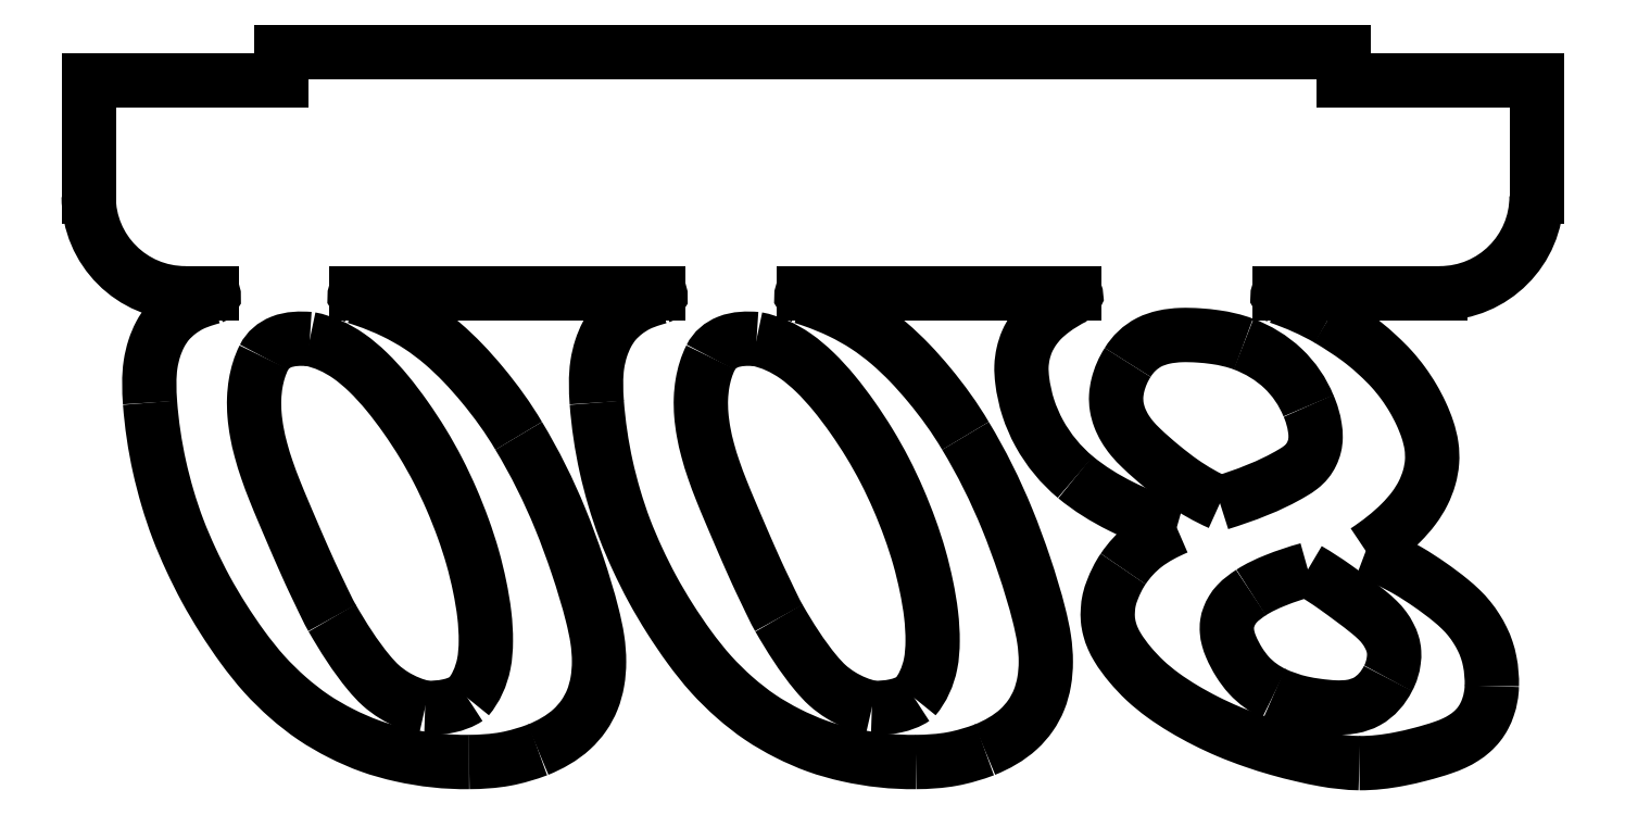
<metadata>
{"format":"dxf","ext":"dxf","renderer":"ezdxf+matplotlib","layout":"modelspace","background":"white","min_lineweight":24,"dpi":150}
</metadata>
<code>
0
SECTION
2
ENTITIES
0
SPLINE
8
0
210
0
220
0
230
1
70
     8
71
     3
72
    15
73
    11
74
     0
42
1e-08
43
1e-08
40
0
40
0
40
0
40
0
40
0.1468
40
0.2088
40
0.2662
40
0.319
40
0.3735
40
0.4309
40
0.492
40
1
40
1
40
1
40
1
10
126.4
20
-33.66
30
0
10
126.7
20
-34.38
30
0
10
127
20
-35.47
30
0
10
127.1
20
-36.9
30
0
10
127
20
-37.83
30
0
10
126.7
20
-38.66
30
0
10
126.3
20
-39.42
30
0
10
125.6
20
-40.07
30
0
10
122.7
20
-41.87
30
0
10
119.8
20
-42.93
30
0
10
117.2
20
-43.74
30
0
0
SPLINE
8
0
210
0
220
0
230
1
70
     8
71
     3
72
     9
73
     5
74
     0
42
1e-08
43
1e-08
40
0
40
0
40
0
40
0
40
0.5059
40
1
40
1
40
1
40
1
10
119.6
20
-27.27
30
0
10
121.2
20
-27.83
30
0
10
123.9
20
-29.51
30
0
10
125.8
20
-32.2
30
0
10
126.4
20
-33.66
30
0
0
SPLINE
8
0
210
0
220
0
230
1
70
     8
71
     3
72
    13
73
     9
74
     0
42
1e-08
43
1e-08
40
0
40
0
40
0
40
0
40
0.2362
40
0.3598
40
0.4969
40
0.6376
40
0.7685
40
1
40
1
40
1
40
1
10
107.6
20
-29.16
30
0
10
108.2
20
-28.28
30
0
10
109.4
20
-27.15
30
0
10
111.4
20
-26.47
30
0
10
113.2
20
-26.28
30
0
10
115
20
-26.34
30
0
10
117.2
20
-26.56
30
0
10
118.7
20
-26.9
30
0
10
119.6
20
-27.27
30
0
0
SPLINE
8
0
210
0
220
0
230
1
70
     8
71
     3
72
    17
73
    13
74
     0
42
1e-08
43
1e-08
40
0
40
0
40
0
40
0
40
0.226
40
0.3585
40
0.5027
40
0.5743
40
0.6392
40
0.7003
40
0.7572
40
0.8133
40
0.871
40
1
40
1
40
1
40
1
10
117.2
20
-43.74
30
0
10
115.8
20
-43.14
30
0
10
113.8
20
-41.96
30
0
10
111.1
20
-39.9
30
0
10
109.4
20
-38.39
30
0
10
108.1
20
-37.06
30
0
10
107.3
20
-35.98
30
0
10
106.8
20
-34.89
30
0
10
106.5
20
-33.77
30
0
10
106.4
20
-32.63
30
0
10
106.7
20
-31.03
30
0
10
107.2
20
-29.88
30
0
10
107.6
20
-29.16
30
0
0
SPLINE
8
0
210
0
220
0
230
1
70
     8
71
     3
72
     9
73
     5
74
     0
42
1e-08
43
1e-08
40
0
40
0
40
0
40
0
40
0.4697
40
1
40
1
40
1
40
1
10
39.27
20
-63.94
30
0
10
38.67
20
-64.34
30
0
10
37.21
20
-64.85
30
0
10
35.67
20
-64.98
30
0
10
34.85
20
-64.93
30
0
0
SPLINE
8
0
210
0
220
0
230
1
70
     8
71
     3
72
    21
73
    17
74
     0
42
1e-08
43
1e-08
40
0
40
0
40
0
40
0
40
0.09952
40
0.158
40
0.2243
40
0.2957
40
0.3678
40
0.4406
40
0.5146
40
0.5885
40
0.6598
40
0.7287
40
0.796
40
0.8578
40
0.9113
40
1
40
1
40
1
40
1
10
22.91
20
-26.74
30
0
10
24.37
20
-27.01
30
0
10
26.53
20
-28.03
30
0
10
29.06
20
-30.2
30
0
10
31.01
20
-32.36
30
0
10
32.87
20
-34.84
30
0
10
34.64
20
-37.52
30
0
10
36.23
20
-40.34
30
0
10
37.62
20
-43.3
30
0
10
38.82
20
-46.32
30
0
10
39.81
20
-49.33
30
0
10
40.53
20
-52.32
30
0
10
41.03
20
-55.21
30
0
10
41.2
20
-57.91
30
0
10
41
20
-60.94
30
0
10
40.13
20
-62.93
30
0
10
39.27
20
-63.94
30
0
0
SPLINE
8
0
210
0
220
0
230
1
70
     8
71
     3
72
     9
73
     5
74
     0
42
1e-08
43
1e-08
40
0
40
0
40
0
40
0
40
0.4462
40
1
40
1
40
1
40
1
10
18.16
20
-28.63
30
0
10
18.52
20
-27.89
30
0
10
20.02
20
-26.68
30
0
10
21.93
20
-26.67
30
0
10
22.91
20
-26.74
30
0
0
SPLINE
8
0
210
0
220
0
230
1
70
     8
71
     3
72
    21
73
    17
74
     0
42
1e-08
43
1e-08
40
0
40
0
40
0
40
0
40
0.09587
40
0.151
40
0.2115
40
0.277
40
0.3474
40
0.4237
40
0.5039
40
0.5838
40
0.6578
40
0.7255
40
0.7879
40
0.8465
40
0.9005
40
1
40
1
40
1
40
1
10
25.22
20
-55.63
30
0
10
24.76
20
-54.83
30
0
10
24.16
20
-53.51
30
0
10
23.27
20
-51.69
30
0
10
22.56
20
-50.11
30
0
10
21.79
20
-48.39
30
0
10
20.99
20
-46.53
30
0
10
20.14
20
-44.53
30
0
10
19.26
20
-42.44
30
0
10
18.47
20
-40.34
30
0
10
17.84
20
-38.32
30
0
10
17.4
20
-36.41
30
0
10
17.16
20
-34.62
30
0
10
17.11
20
-32.94
30
0
10
17.31
20
-30.91
30
0
10
17.73
20
-29.49
30
0
10
18.16
20
-28.63
30
0
0
SPLINE
8
0
210
0
220
0
230
1
70
     8
71
     3
72
    11
73
     7
74
     0
42
1e-08
43
1e-08
40
0
40
0
40
0
40
0
40
0.2526
40
0.3758
40
0.5038
40
1
40
1
40
1
40
1
10
34.85
20
-64.93
30
0
10
33.71
20
-64.69
30
0
10
32.09
20
-64.01
30
0
10
30.2
20
-62.64
30
0
10
27.9
20
-60.06
30
0
10
26.36
20
-57.61
30
0
10
25.22
20
-55.63
30
0
0
SPLINE
8
0
210
0
220
0
230
1
70
     8
71
     3
72
    15
73
    11
74
     0
42
1e-08
43
1e-08
40
0.4122
40
0.4122
40
0.4122
40
0.4122
40
0.5604
40
0.6241
40
0.6826
40
0.7378
40
0.7929
40
0.8499
40
0.9109
40
0.9375
40
0.9375
40
0.9375
40
0.9375
10
6.355
20
-33.33
30
0
10
6.265
20
-32.01
30
0
10
6.195
20
-30.09
30
0
10
6.749
20
-27.73
30
0
10
7.355
20
-26.25
30
0
10
8.184
20
-24.98
30
0
10
9.294
20
-23.96
30
0
10
10.6
20
-23.11
30
0
10
11.83
20
-22.68
30
0
10
12.58
20
-22.46
30
0
10
12.81
20
-22.39
30
0
0
ARC
8
0
10
12.76
20
-22.2
30
0
40
0.2
50
285.5
51
90
0
LINE
8
0
10
12.76
20
-22
30
0
11
10
21
-22
31
0
0
ARC
8
0
10
10
20
-12
30
0
40
10
50
180
51
270
0
LINE
8
0
10
0
20
-12
30
0
11
0
21
0
31
0
0
LINE
8
0
10
0
20
0
30
0
11
20
21
0
31
0
0
LINE
8
0
10
20
20
0
30
0
11
20
21
3
31
0
0
LINE
8
0
10
20
20
3
30
0
11
130
21
3
31
0
0
LINE
8
0
10
130
20
3
30
0
11
130
21
0
31
0
0
LINE
8
0
10
130
20
0
30
0
11
150
21
0
31
0
0
LINE
8
0
10
150
20
0
30
0
11
150
21
-12
31
0
0
ARC
8
0
10
140
20
-12
30
0
40
10
50
270
51
0
0
LINE
8
0
10
140
20
-22
30
0
11
123.4
21
-22
31
0
0
ARC
8
0
10
123.4
20
-22.2
30
0
40
0.2
50
90
51
251.1
0
SPLINE
8
0
210
0
220
0
230
1
70
     8
71
     3
72
     8
73
     4
74
     0
42
1e-08
43
1e-08
40
0.04759
40
0.04759
40
0.04759
40
0.04759
40
0.2587
40
0.2587
40
0.2587
40
0.2587
10
123.3
20
-22.39
30
0
10
125.1
20
-23
30
0
10
126.8
20
-23.75
30
0
10
128.4
20
-24.69
30
0
0
SPLINE
8
0
210
0
220
0
230
1
70
     8
71
     3
72
    21
73
    17
74
     0
42
1e-08
43
1e-08
40
0
40
0
40
0
40
0
40
0.1413
40
0.207
40
0.2703
40
0.3312
40
0.3908
40
0.4492
40
0.5069
40
0.5633
40
0.6163
40
0.6694
40
0.7249
40
0.7835
40
0.8487
40
1
40
1
40
1
40
1
10
128.4
20
-24.69
30
0
10
129.7
20
-25.44
30
0
10
131.5
20
-26.59
30
0
10
133.6
20
-28.43
30
0
10
135
20
-29.8
30
0
10
136.2
20
-31.28
30
0
10
137.2
20
-32.83
30
0
10
138.1
20
-34.44
30
0
10
138.7
20
-36.09
30
0
10
139.2
20
-37.78
30
0
10
139.2
20
-39.47
30
0
10
138.9
20
-41.12
30
0
10
138.3
20
-42.74
30
0
10
137.3
20
-44.32
30
0
10
135.4
20
-46.45
30
0
10
133.6
20
-47.83
30
0
10
132.3
20
-48.69
30
0
0
SPLINE
8
0
210
0
220
0
230
1
70
     8
71
     3
72
    17
73
    13
74
     0
42
1e-08
43
1e-08
40
0
40
0
40
0
40
0
40
0.2388
40
0.3661
40
0.4999
40
0.5676
40
0.6312
40
0.6935
40
0.7539
40
0.8139
40
0.8742
40
1
40
1
40
1
40
1
10
132.3
20
-48.69
30
0
10
133.8
20
-49.25
30
0
10
136.1
20
-50.31
30
0
10
139
20
-52.17
30
0
10
140.8
20
-53.5
30
0
10
142.1
20
-54.69
30
0
10
143
20
-55.66
30
0
10
143.8
20
-56.7
30
0
10
144.4
20
-57.78
30
0
10
144.9
20
-58.92
30
0
10
145.3
20
-60.55
30
0
10
145.4
20
-61.83
30
0
10
145.4
20
-62.68
30
0
0
SPLINE
8
0
210
0
220
0
230
1
70
     8
71
     3
72
    17
73
    13
74
     0
42
1e-08
43
1e-08
40
0
40
0
40
0
40
0
40
0.1258
40
0.1851
40
0.2422
40
0.3004
40
0.3616
40
0.4263
40
0.4957
40
0.6361
40
0.7661
40
1
40
1
40
1
40
1
10
145.4
20
-62.68
30
0
10
145.4
20
-63.42
30
0
10
145.2
20
-64.5
30
0
10
144.6
20
-65.81
30
0
10
144
20
-66.68
30
0
10
143.3
20
-67.43
30
0
10
142.5
20
-68.07
30
0
10
141.4
20
-68.62
30
0
10
139.9
20
-69.2
30
0
10
138
20
-69.74
30
0
10
135.1
20
-70.42
30
0
10
133
20
-70.67
30
0
10
131.6
20
-70.66
30
0
0
SPLINE
8
0
210
0
220
0
230
1
70
     8
71
     3
72
    25
73
    21
74
     0
42
1e-08
43
1e-08
40
0
40
0
40
0
40
0
40
0.09803
40
0.1596
40
0.2293
40
0.3024
40
0.3747
40
0.4457
40
0.5163
40
0.584
40
0.6484
40
0.7096
40
0.7685
40
0.7968
40
0.824
40
0.8506
40
0.8773
40
0.9053
40
0.9345
40
1
40
1
40
1
40
1
10
131.6
20
-70.66
30
0
10
130.4
20
-70.64
30
0
10
128.5
20
-70.41
30
0
10
125.7
20
-69.81
30
0
10
123.2
20
-69.19
30
0
10
120.6
20
-68.38
30
0
10
118.1
20
-67.43
30
0
10
115.7
20
-66.31
30
0
10
113.4
20
-65.06
30
0
10
111.3
20
-63.68
30
0
10
109.4
20
-62.17
30
0
10
107.9
20
-60.48
30
0
10
106.8
20
-59
30
0
10
106.1
20
-57.74
30
0
10
105.7
20
-56.78
30
0
10
105.6
20
-55.79
30
0
10
105.6
20
-54.77
30
0
10
105.7
20
-53.73
30
0
10
106.2
20
-52.28
30
0
10
106.7
20
-51.22
30
0
10
107.2
20
-50.55
30
0
0
SPLINE
8
0
210
0
220
0
230
1
70
     8
71
     3
72
     9
73
     5
74
     0
42
1e-08
43
1e-08
40
0
40
0
40
0
40
0
40
0.4662
40
1
40
1
40
1
40
1
10
107.2
20
-50.55
30
0
10
107.8
20
-49.63
30
0
10
109.4
20
-47.86
30
0
10
111.6
20
-46.76
30
0
10
112.7
20
-46.27
30
0
0
SPLINE
8
0
210
0
220
0
230
1
70
     8
71
     3
72
     9
73
     5
74
     0
42
1e-08
43
1e-08
40
0
40
0
40
0
40
0
40
0.5254
40
1
40
1
40
1
40
1
10
112.7
20
-46.27
30
0
10
110.7
20
-45.72
30
0
10
107
20
-44.31
30
0
10
103.7
20
-42.24
30
0
10
102.2
20
-41.05
30
0
0
SPLINE
8
0
210
0
220
0
230
1
70
     8
71
     3
72
    17
73
    13
74
     0
42
1e-08
43
1e-08
40
0
40
0
40
0
40
0
40
0.2532
40
0.3751
40
0.4999
40
0.5618
40
0.619
40
0.6761
40
0.7325
40
0.7918
40
0.8546
40
0.9704
40
0.9704
40
0.9704
40
0.9704
10
102.2
20
-41.05
30
0
10
100.7
20
-39.78
30
0
10
98.81
20
-37.48
30
0
10
97.25
20
-33.88
30
0
10
96.73
20
-31.51
30
0
10
96.59
20
-29.61
30
0
10
96.78
20
-28.24
30
0
10
97.18
20
-26.96
30
0
10
97.85
20
-25.78
30
0
10
98.74
20
-24.69
30
0
10
100.2
20
-23.5
30
0
10
101.4
20
-22.76
30
0
10
102.2
20
-22.38
30
0
0
ARC
8
0
10
102.1
20
-22.2
30
0
40
0.2
50
295.1
51
90
0
LINE
8
0
10
102.1
20
-22
30
0
11
74.04
21
-22
31
0
0
ARC
8
0
10
74.04
20
-22.2
30
0
40
0.2
50
90
51
252.8
0
SPLINE
8
0
210
0
220
0
230
1
70
     8
71
     3
72
    14
73
    10
74
     0
42
1e-08
43
1e-08
40
0.05665
40
0.05665
40
0.05665
40
0.05665
40
0.09776
40
0.2252
40
0.3462
40
0.4645
40
0.5827
40
0.7049
40
0.9628
40
0.9628
40
0.9628
40
0.9628
10
73.99
20
-22.39
30
0
10
74.31
20
-22.49
30
0
10
75.65
20
-22.93
30
0
10
77.89
20
-23.84
30
0
10
80.57
20
-25.34
30
0
10
82.96
20
-27.15
30
0
10
85.12
20
-29.22
30
0
10
87.87
20
-32.34
30
0
10
89.74
20
-34.91
30
0
10
90.84
20
-36.77
30
0
0
SPLINE
8
0
210
0
220
0
230
1
70
     8
71
     3
72
    17
73
    13
74
     0
42
1e-08
43
1e-08
40
0
40
0
40
0
40
0
40
0.2615
40
0.4004
40
0.5452
40
0.6155
40
0.6782
40
0.7346
40
0.7874
40
0.8374
40
0.8881
40
1
40
1
40
1
40
1
10
90.84
20
-36.77
30
0
10
92.5
20
-39.52
30
0
10
94.7
20
-43.94
30
0
10
97
20
-50.25
30
0
10
98.28
20
-54.41
30
0
10
99.03
20
-57.75
30
0
10
99.22
20
-60.08
30
0
10
99.06
20
-62.2
30
0
10
98.54
20
-64.11
30
0
10
97.63
20
-65.78
30
0
10
95.89
20
-67.76
30
0
10
94.1
20
-68.76
30
0
10
92.83
20
-69.27
30
0
0
SPLINE
8
0
210
0
220
0
230
1
70
     8
71
     3
72
     9
73
     5
74
     0
42
1e-08
43
1e-08
40
0
40
0
40
0
40
0
40
0.4801
40
1
40
1
40
1
40
1
10
92.83
20
-69.27
30
0
10
91.74
20
-69.68
30
0
10
89.4
20
-70.39
30
0
10
86.95
20
-70.53
30
0
10
85.69
20
-70.54
30
0
0
SPLINE
8
0
210
0
220
0
230
1
70
     8
71
     3
72
    21
73
    17
74
     0
42
1e-08
43
1e-08
40
0
40
0
40
0
40
0
40
0.1293
40
0.1904
40
0.2503
40
0.3105
40
0.3715
40
0.434
40
0.4995
40
0.5654
40
0.63
40
0.693
40
0.7549
40
0.8166
40
0.8778
40
1
40
1
40
1
40
1
10
85.69
20
-70.54
30
0
10
83.33
20
-70.57
30
0
10
79.85
20
-70.19
30
0
10
75.43
20
-68.97
30
0
10
72.39
20
-67.62
30
0
10
69.51
20
-65.97
30
0
10
66.87
20
-63.88
30
0
10
64.39
20
-61.46
30
0
10
62.2
20
-58.67
30
0
10
60.19
20
-55.71
30
0
10
58.38
20
-52.66
30
0
10
56.84
20
-49.56
30
0
10
55.49
20
-46.43
30
0
10
54.43
20
-43.22
30
0
10
53.3
20
-38.88
30
0
10
52.81
20
-35.55
30
0
10
52.64
20
-33.33
30
0
0
SPLINE
8
0
210
0
220
0
230
1
70
     8
71
     3
72
    15
73
    11
74
     0
42
1e-08
43
1e-08
40
0.4122
40
0.4122
40
0.4122
40
0.4122
40
0.5604
40
0.6241
40
0.6826
40
0.7378
40
0.7929
40
0.8499
40
0.9109
40
0.9375
40
0.9375
40
0.9375
40
0.9375
10
52.64
20
-33.33
30
0
10
52.55
20
-32.01
30
0
10
52.48
20
-30.09
30
0
10
53.04
20
-27.73
30
0
10
53.64
20
-26.25
30
0
10
54.47
20
-24.98
30
0
10
55.58
20
-23.96
30
0
10
56.89
20
-23.11
30
0
10
58.11
20
-22.68
30
0
10
58.86
20
-22.46
30
0
10
59.09
20
-22.39
30
0
0
ARC
8
0
10
59.04
20
-22.2
30
0
40
0.2
50
285.5
51
90
0
LINE
8
0
10
59.04
20
-22
30
0
11
27.76
21
-22
31
0
0
ARC
8
0
10
27.76
20
-22.2
30
0
40
0.2
50
90
51
252.8
0
SPLINE
8
0
210
0
220
0
230
1
70
     8
71
     3
72
    14
73
    10
74
     0
42
1e-08
43
1e-08
40
0.05665
40
0.05665
40
0.05665
40
0.05665
40
0.09776
40
0.2252
40
0.3462
40
0.4645
40
0.5827
40
0.7049
40
0.9628
40
0.9628
40
0.9628
40
0.9628
10
27.7
20
-22.39
30
0
10
28.03
20
-22.49
30
0
10
29.36
20
-22.93
30
0
10
31.61
20
-23.84
30
0
10
34.29
20
-25.34
30
0
10
36.67
20
-27.15
30
0
10
38.84
20
-29.22
30
0
10
41.59
20
-32.34
30
0
10
43.46
20
-34.91
30
0
10
44.55
20
-36.77
30
0
0
SPLINE
8
0
210
0
220
0
230
1
70
     8
71
     3
72
    17
73
    13
74
     0
42
1e-08
43
1e-08
40
0
40
0
40
0
40
0
40
0.2615
40
0.4004
40
0.5452
40
0.6155
40
0.6782
40
0.7346
40
0.7874
40
0.8374
40
0.8881
40
1
40
1
40
1
40
1
10
44.55
20
-36.77
30
0
10
46.22
20
-39.52
30
0
10
48.41
20
-43.94
30
0
10
50.71
20
-50.25
30
0
10
51.99
20
-54.41
30
0
10
52.74
20
-57.75
30
0
10
52.94
20
-60.08
30
0
10
52.77
20
-62.2
30
0
10
52.25
20
-64.11
30
0
10
51.34
20
-65.78
30
0
10
49.61
20
-67.76
30
0
10
47.81
20
-68.76
30
0
10
46.54
20
-69.27
30
0
0
SPLINE
8
0
210
0
220
0
230
1
70
     8
71
     3
72
     9
73
     5
74
     0
42
1e-08
43
1e-08
40
0
40
0
40
0
40
0
40
0.4801
40
1
40
1
40
1
40
1
10
46.54
20
-69.27
30
0
10
45.45
20
-69.68
30
0
10
43.11
20
-70.39
30
0
10
40.67
20
-70.53
30
0
10
39.41
20
-70.54
30
0
0
SPLINE
8
0
210
0
220
0
230
1
70
     8
71
     3
72
    21
73
    17
74
     0
42
1e-08
43
1e-08
40
0
40
0
40
0
40
0
40
0.1293
40
0.1904
40
0.2503
40
0.3105
40
0.3715
40
0.434
40
0.4995
40
0.5654
40
0.63
40
0.693
40
0.7549
40
0.8166
40
0.8778
40
1
40
1
40
1
40
1
10
39.41
20
-70.54
30
0
10
37.04
20
-70.57
30
0
10
33.56
20
-70.19
30
0
10
29.14
20
-68.97
30
0
10
26.11
20
-67.62
30
0
10
23.23
20
-65.97
30
0
10
20.58
20
-63.88
30
0
10
18.11
20
-61.46
30
0
10
15.91
20
-58.67
30
0
10
13.9
20
-55.71
30
0
10
12.1
20
-52.66
30
0
10
10.56
20
-49.56
30
0
10
9.204
20
-46.43
30
0
10
8.141
20
-43.22
30
0
10
7.012
20
-38.88
30
0
10
6.522
20
-35.55
30
0
10
6.355
20
-33.33
30
0
0
SPLINE
8
0
210
0
220
0
230
1
70
     8
71
     3
72
     9
73
     5
74
     0
42
1e-08
43
1e-08
40
0
40
0
40
0
40
0
40
0.4697
40
1
40
1
40
1
40
1
10
85.56
20
-63.94
30
0
10
84.96
20
-64.34
30
0
10
83.49
20
-64.85
30
0
10
81.95
20
-64.98
30
0
10
81.14
20
-64.93
30
0
0
SPLINE
8
0
210
0
220
0
230
1
70
     8
71
     3
72
    21
73
    17
74
     0
42
1e-08
43
1e-08
40
0
40
0
40
0
40
0
40
0.09952
40
0.158
40
0.2243
40
0.2957
40
0.3678
40
0.4406
40
0.5146
40
0.5885
40
0.6598
40
0.7287
40
0.796
40
0.8578
40
0.9113
40
1
40
1
40
1
40
1
10
69.2
20
-26.74
30
0
10
70.65
20
-27.01
30
0
10
72.81
20
-28.03
30
0
10
75.34
20
-30.2
30
0
10
77.29
20
-32.36
30
0
10
79.16
20
-34.84
30
0
10
80.92
20
-37.52
30
0
10
82.51
20
-40.34
30
0
10
83.91
20
-43.3
30
0
10
85.11
20
-46.32
30
0
10
86.1
20
-49.33
30
0
10
86.82
20
-52.32
30
0
10
87.32
20
-55.21
30
0
10
87.49
20
-57.91
30
0
10
87.29
20
-60.94
30
0
10
86.41
20
-62.93
30
0
10
85.56
20
-63.94
30
0
0
SPLINE
8
0
210
0
220
0
230
1
70
     8
71
     3
72
     9
73
     5
74
     0
42
1e-08
43
1e-08
40
0
40
0
40
0
40
0
40
0.4462
40
1
40
1
40
1
40
1
10
64.45
20
-28.63
30
0
10
64.81
20
-27.89
30
0
10
66.31
20
-26.68
30
0
10
68.22
20
-26.67
30
0
10
69.2
20
-26.74
30
0
0
SPLINE
8
0
210
0
220
0
230
1
70
     8
71
     3
72
    21
73
    17
74
     0
42
1e-08
43
1e-08
40
0
40
0
40
0
40
0
40
0.09587
40
0.151
40
0.2115
40
0.277
40
0.3474
40
0.4237
40
0.5039
40
0.5838
40
0.6578
40
0.7255
40
0.7879
40
0.8465
40
0.9005
40
1
40
1
40
1
40
1
10
71.5
20
-55.63
30
0
10
71.05
20
-54.83
30
0
10
70.45
20
-53.51
30
0
10
69.56
20
-51.69
30
0
10
68.84
20
-50.11
30
0
10
68.08
20
-48.39
30
0
10
67.28
20
-46.53
30
0
10
66.42
20
-44.53
30
0
10
65.55
20
-42.44
30
0
10
64.76
20
-40.34
30
0
10
64.13
20
-38.32
30
0
10
63.69
20
-36.41
30
0
10
63.44
20
-34.62
30
0
10
63.4
20
-32.94
30
0
10
63.6
20
-30.91
30
0
10
64.02
20
-29.49
30
0
10
64.45
20
-28.63
30
0
0
SPLINE
8
0
210
0
220
0
230
1
70
     8
71
     3
72
    11
73
     7
74
     0
42
1e-08
43
1e-08
40
0
40
0
40
0
40
0
40
0.2526
40
0.3758
40
0.5038
40
1
40
1
40
1
40
1
10
81.14
20
-64.93
30
0
10
80
20
-64.69
30
0
10
78.38
20
-64.01
30
0
10
76.49
20
-62.64
30
0
10
74.18
20
-60.06
30
0
10
72.65
20
-57.61
30
0
10
71.5
20
-55.63
30
0
0
SPLINE
8
0
210
0
220
0
230
1
70
     8
71
     3
72
    13
73
     9
74
     0
42
1e-08
43
1e-08
40
0
40
0
40
0
40
0
40
0.2484
40
0.3708
40
0.5075
40
0.6475
40
0.7755
40
1
40
1
40
1
40
1
10
134.6
20
-61.88
30
0
10
134.1
20
-62.85
30
0
10
133
20
-64.18
30
0
10
130.9
20
-64.89
30
0
10
129.1
20
-64.93
30
0
10
127.3
20
-64.74
30
0
10
125.2
20
-64.39
30
0
10
123.7
20
-63.88
30
0
10
122.8
20
-63.47
30
0
0
SPLINE
8
0
210
0
220
0
230
1
70
     8
71
     3
72
    17
73
    13
74
     0
42
1e-08
43
1e-08
40
0
40
0
40
0
40
0
40
0.2154
40
0.3475
40
0.498
40
0.5736
40
0.6421
40
0.7042
40
0.7627
40
0.8189
40
0.8755
40
1
40
1
40
1
40
1
10
126.3
20
-50.6
30
0
10
127.3
20
-51.17
30
0
10
128.8
20
-52.15
30
0
10
130.9
20
-53.69
30
0
10
132.4
20
-54.8
30
0
10
133.5
20
-55.8
30
0
10
134.2
20
-56.6
30
0
10
134.7
20
-57.44
30
0
10
135.1
20
-58.28
30
0
10
135.3
20
-59.17
30
0
10
135.2
20
-60.4
30
0
10
134.9
20
-61.32
30
0
10
134.6
20
-61.88
30
0
0
SPLINE
8
0
210
0
220
0
230
1
70
     8
71
     3
72
     9
73
     5
74
     0
42
1e-08
43
1e-08
40
0
40
0
40
0
40
0
40
0.4398
40
1
40
1
40
1
40
1
10
120.4
20
-52.99
30
0
10
121.2
20
-52.48
30
0
10
123.1
20
-51.59
30
0
10
125.2
20
-50.92
30
0
10
126.3
20
-50.6
30
0
0
SPLINE
8
0
210
0
220
0
230
1
70
     8
71
     3
72
    17
73
    13
74
     0
42
1e-08
43
1e-08
40
0
40
0
40
0
40
0
40
0.2413
40
0.3673
40
0.5024
40
0.5689
40
0.6296
40
0.6865
40
0.7424
40
0.7992
40
0.8596
40
1
40
1
40
1
40
1
10
122.8
20
-63.47
30
0
10
121.8
20
-63.01
30
0
10
120.5
20
-62.03
30
0
10
119.1
20
-60.21
30
0
10
118.5
20
-58.91
30
0
10
118
20
-57.81
30
0
10
117.9
20
-57
30
0
10
117.9
20
-56.21
30
0
10
118.1
20
-55.48
30
0
10
118.5
20
-54.78
30
0
10
119.2
20
-53.86
30
0
10
119.9
20
-53.33
30
0
10
120.4
20
-52.99
30
0
0
ENDSEC
0
EOF

</code>
